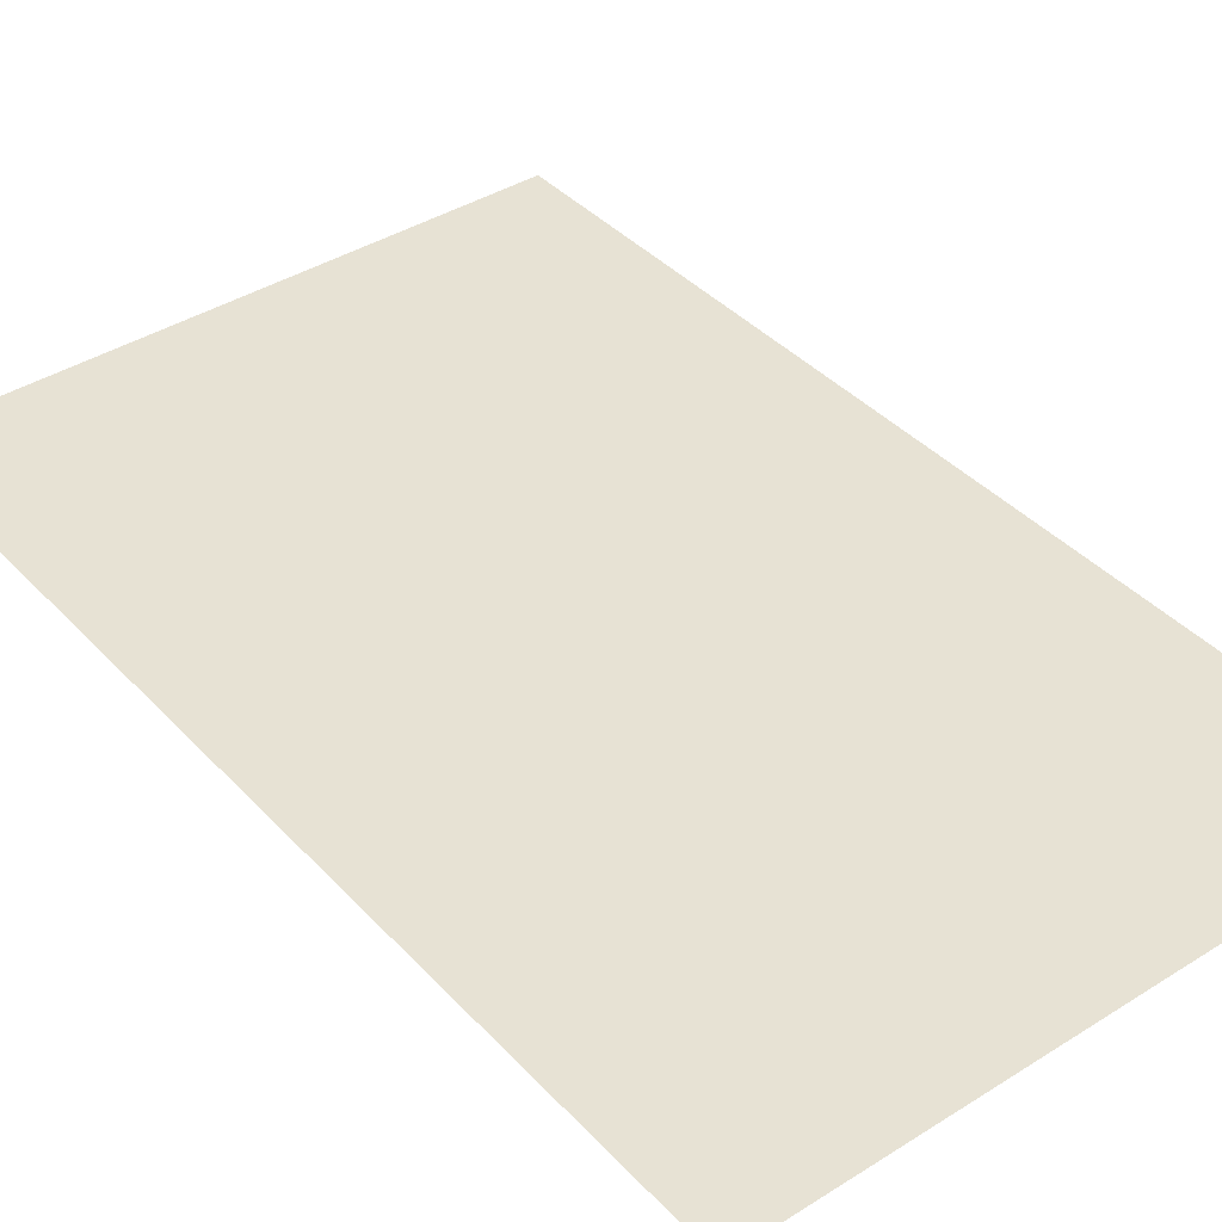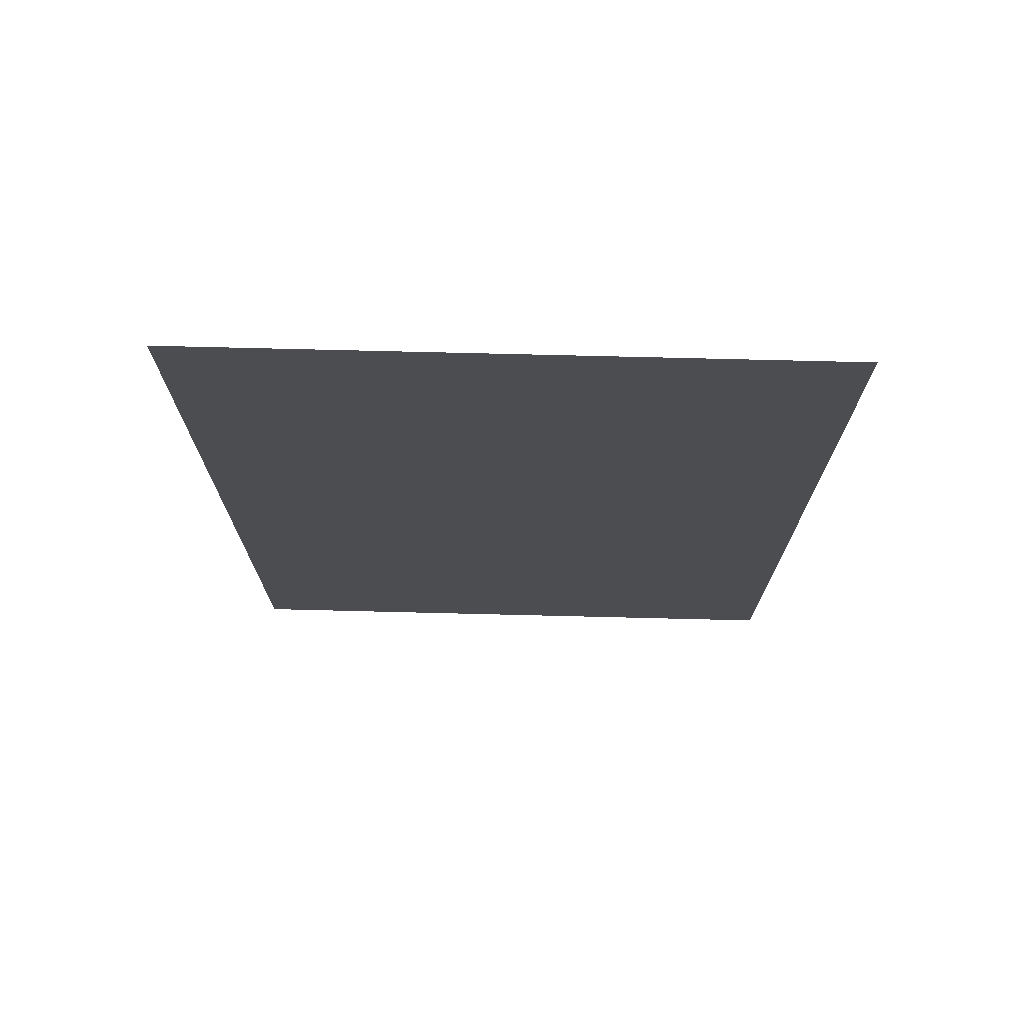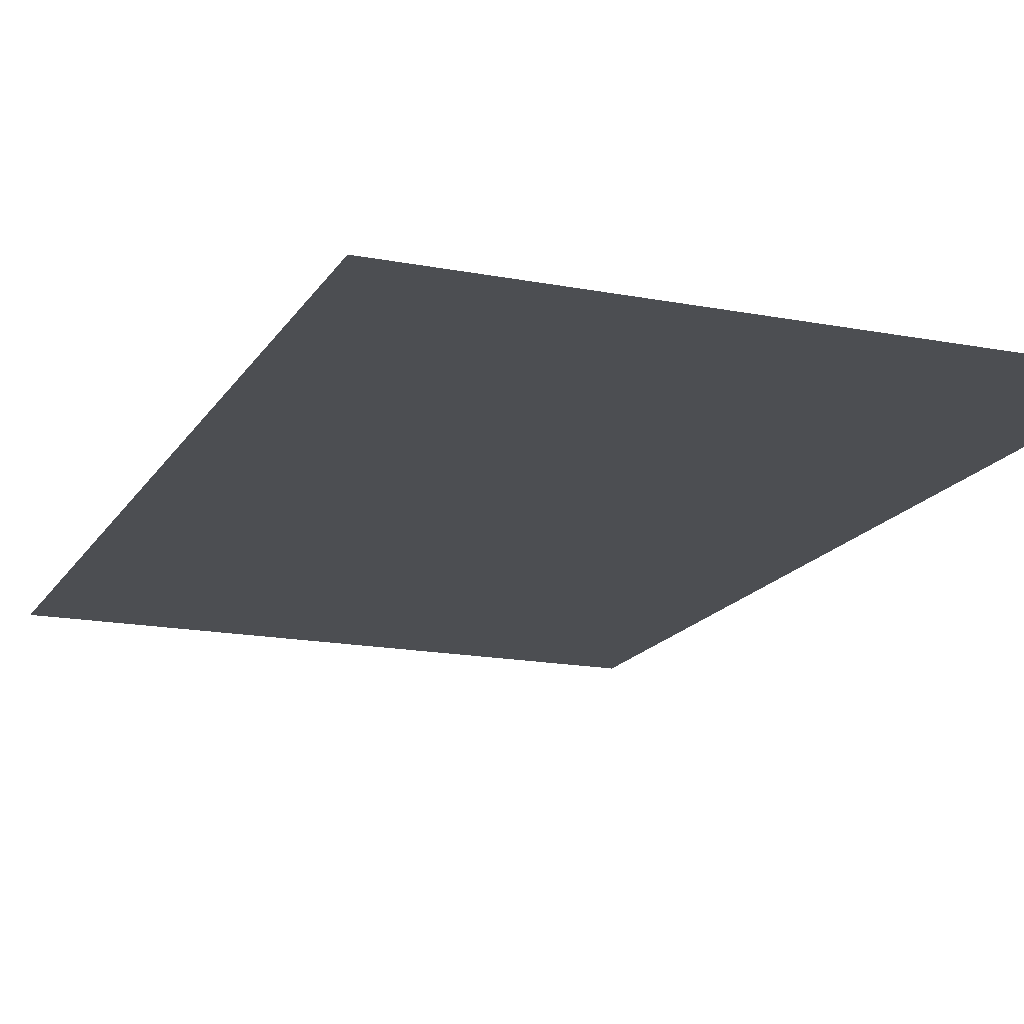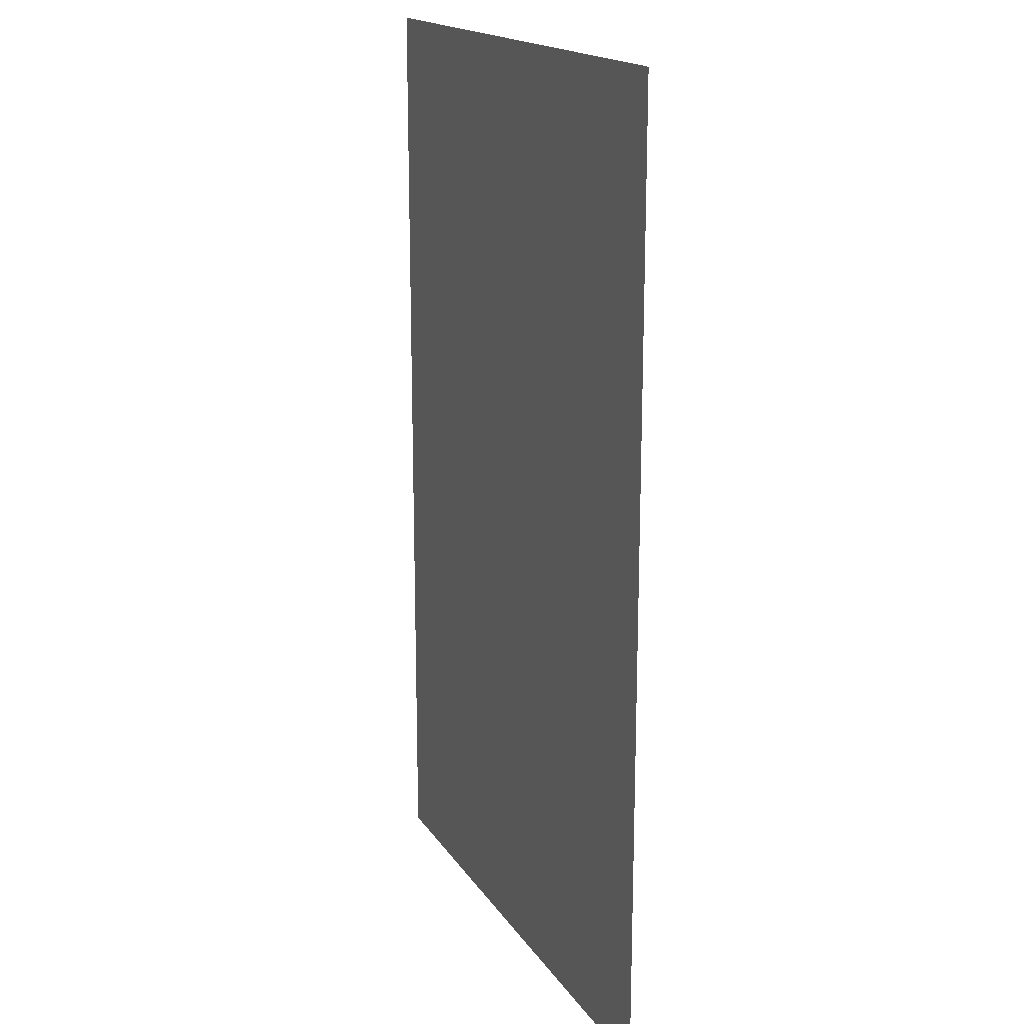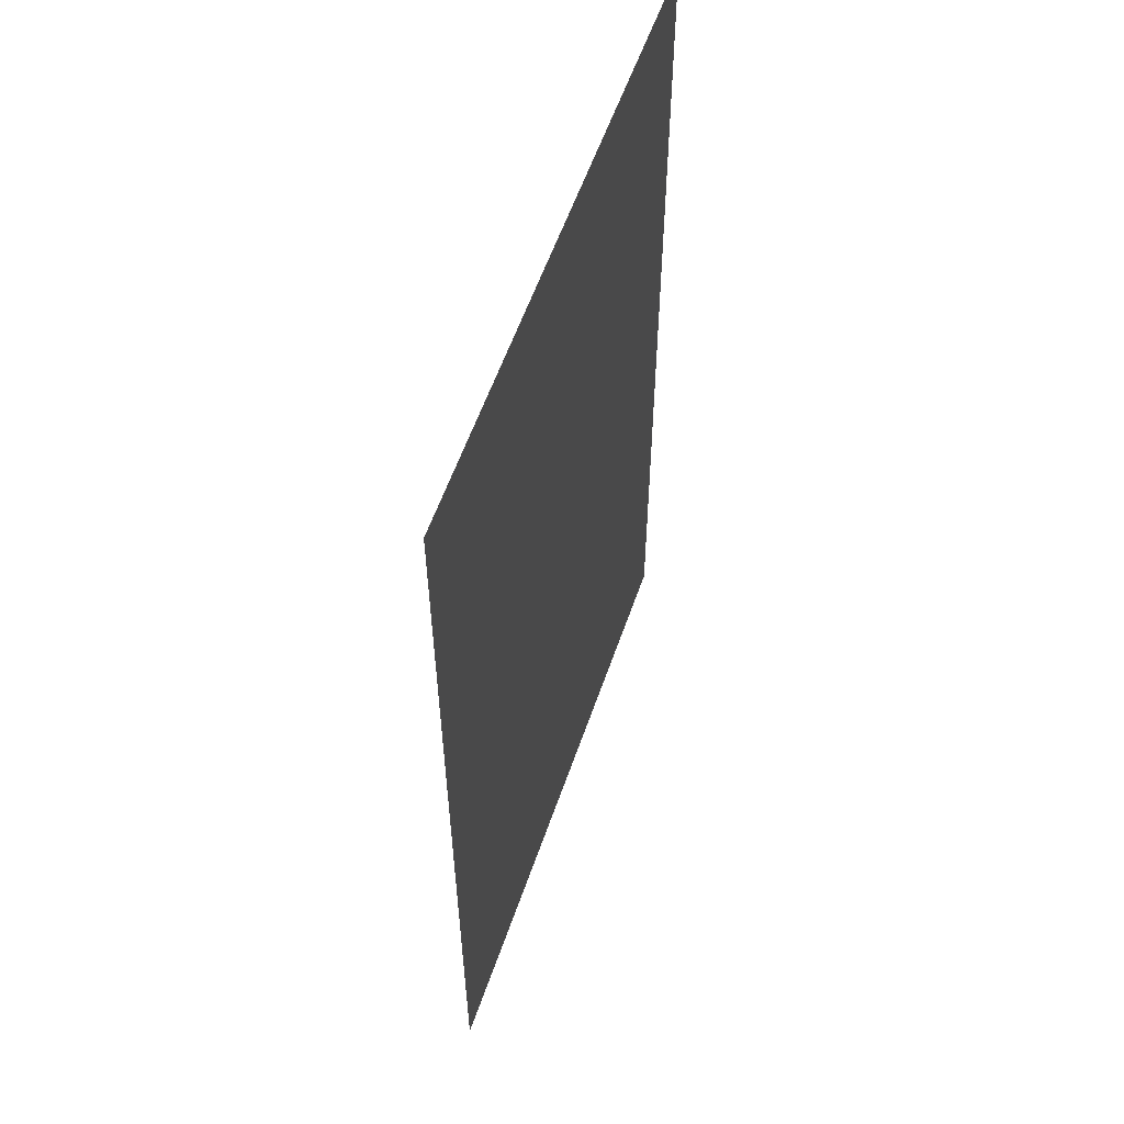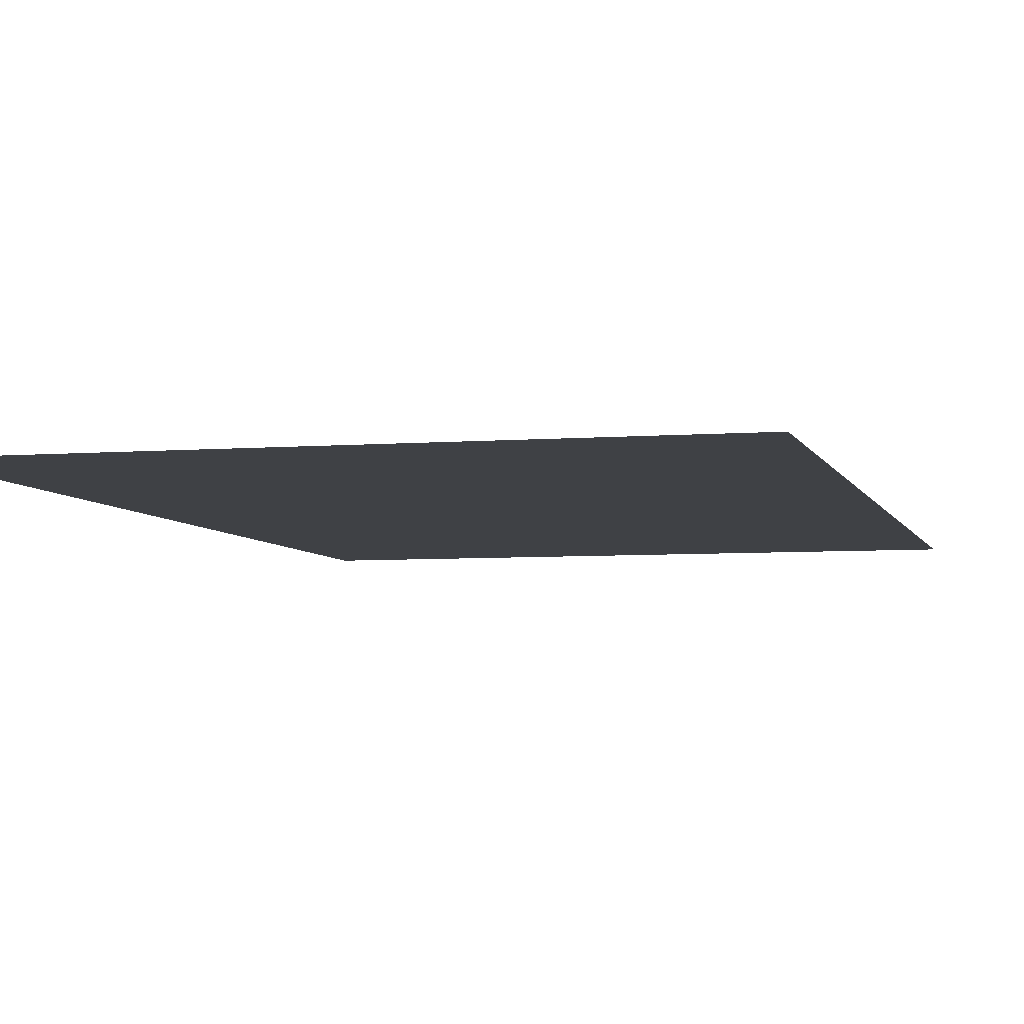
<metadata>
{"format":"obj","ext":"obj","renderer":"f3d","projection":"perspective","resolution":1024,"background":"white","views":[{"elev":39.7,"azim":-38.0,"up":"+Z"},{"elev":74.4,"azim":-178.6,"up":"+Y"},{"elev":-16.7,"azim":-21.5,"up":"+Z"},{"elev":17.4,"azim":67.3,"up":"+Y"},{"elev":57.8,"azim":-71.0,"up":"+Y"},{"elev":-5.3,"azim":14.3,"up":"+Z"}]}
</metadata>
<code>
o Cube
v 1 -1.607 0.0924
v 1 1.607 0.0924
v -1 1.607 0.0924
v -1 -1.607 0.0924
v 1 -1.607 0.0924
v 1 1.607 0.0924
v -1 1.607 0.0924
v -1 -1.607 0.0924
f 6 7 8 5
l 1 2
l 1 4
l 2 3
l 3 4

</code>
